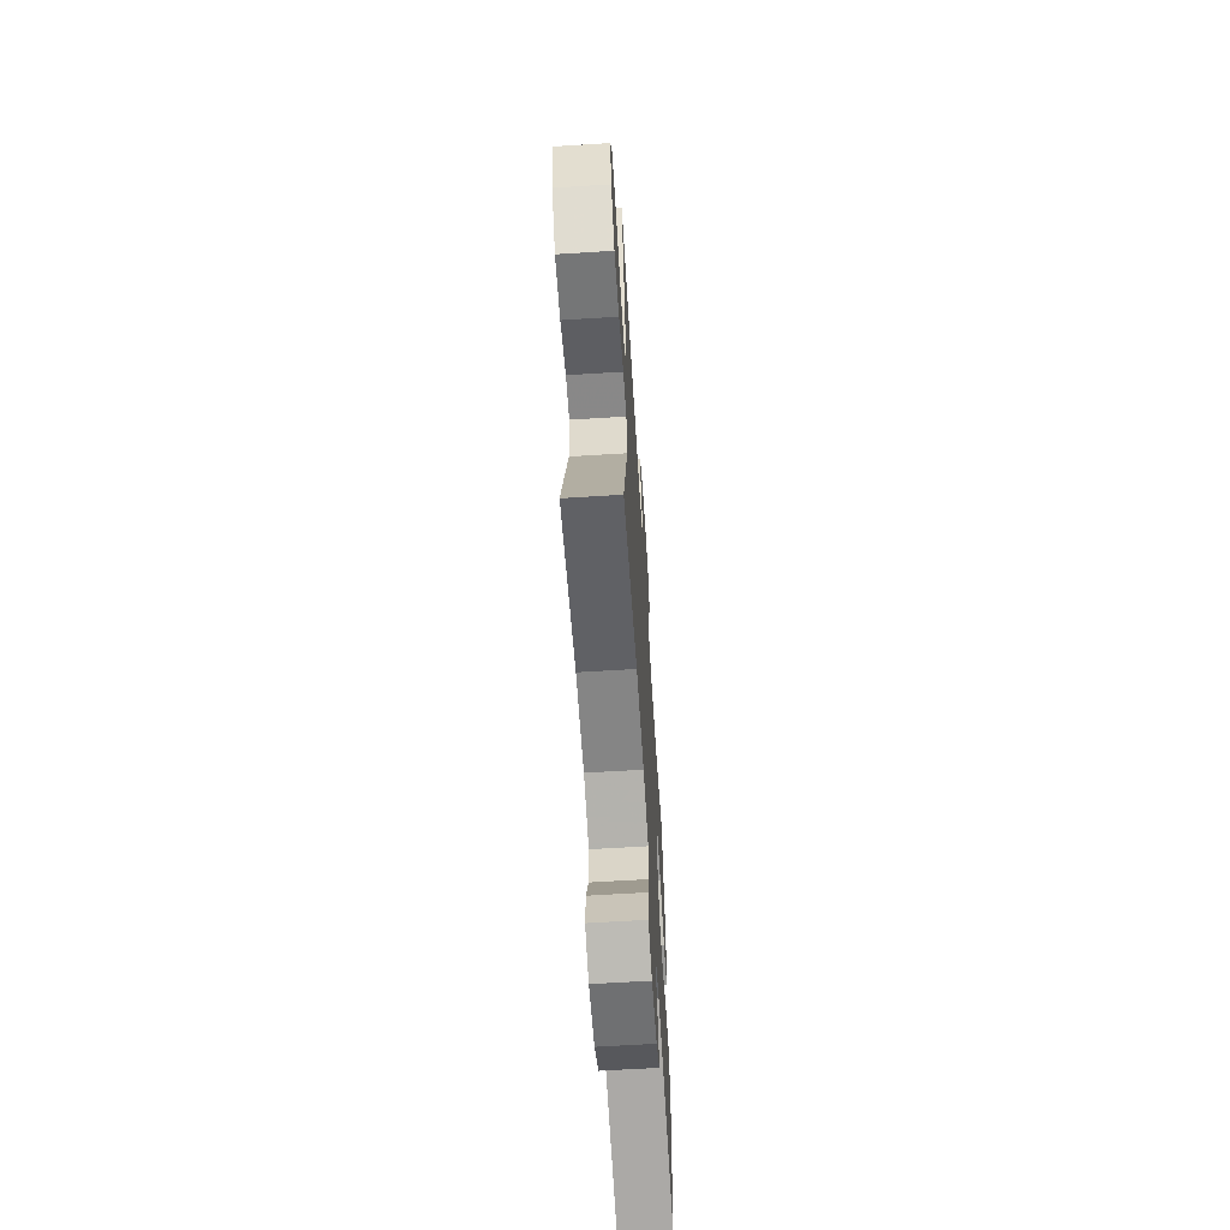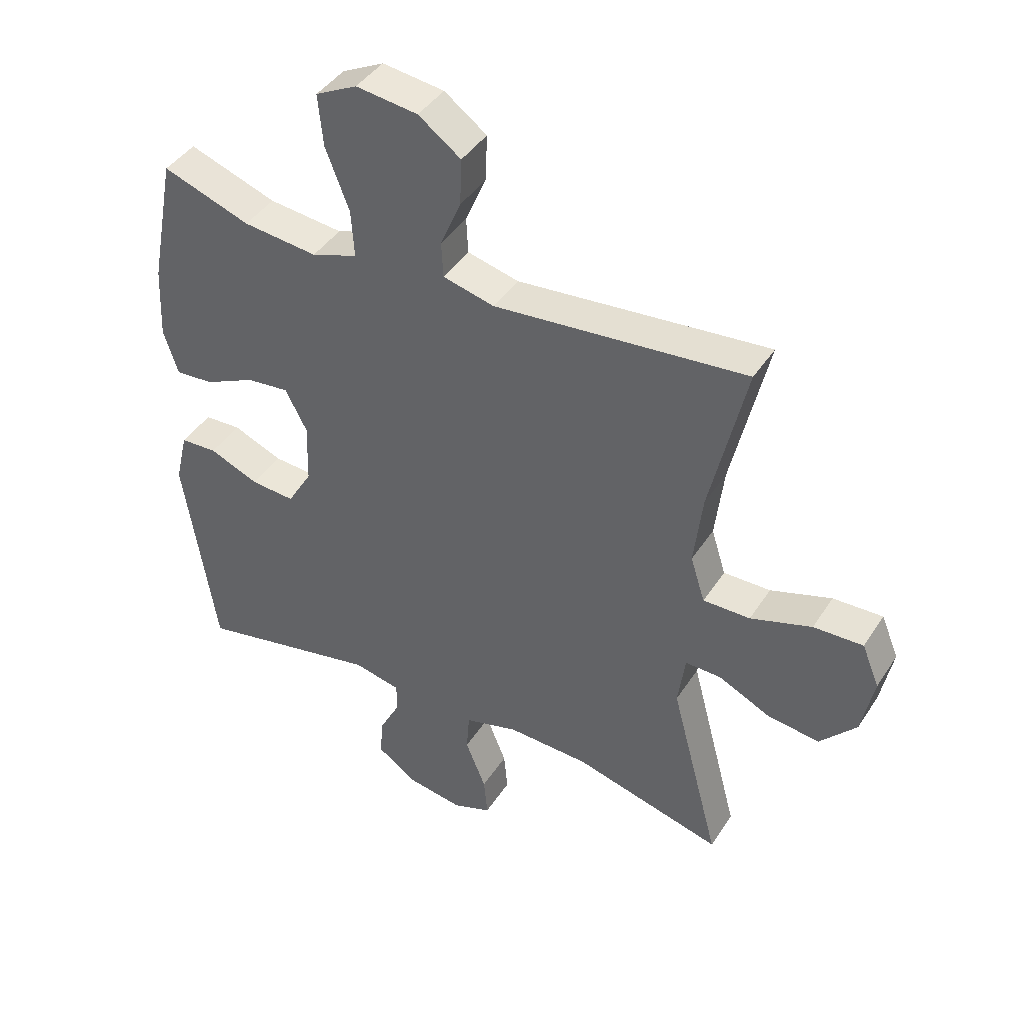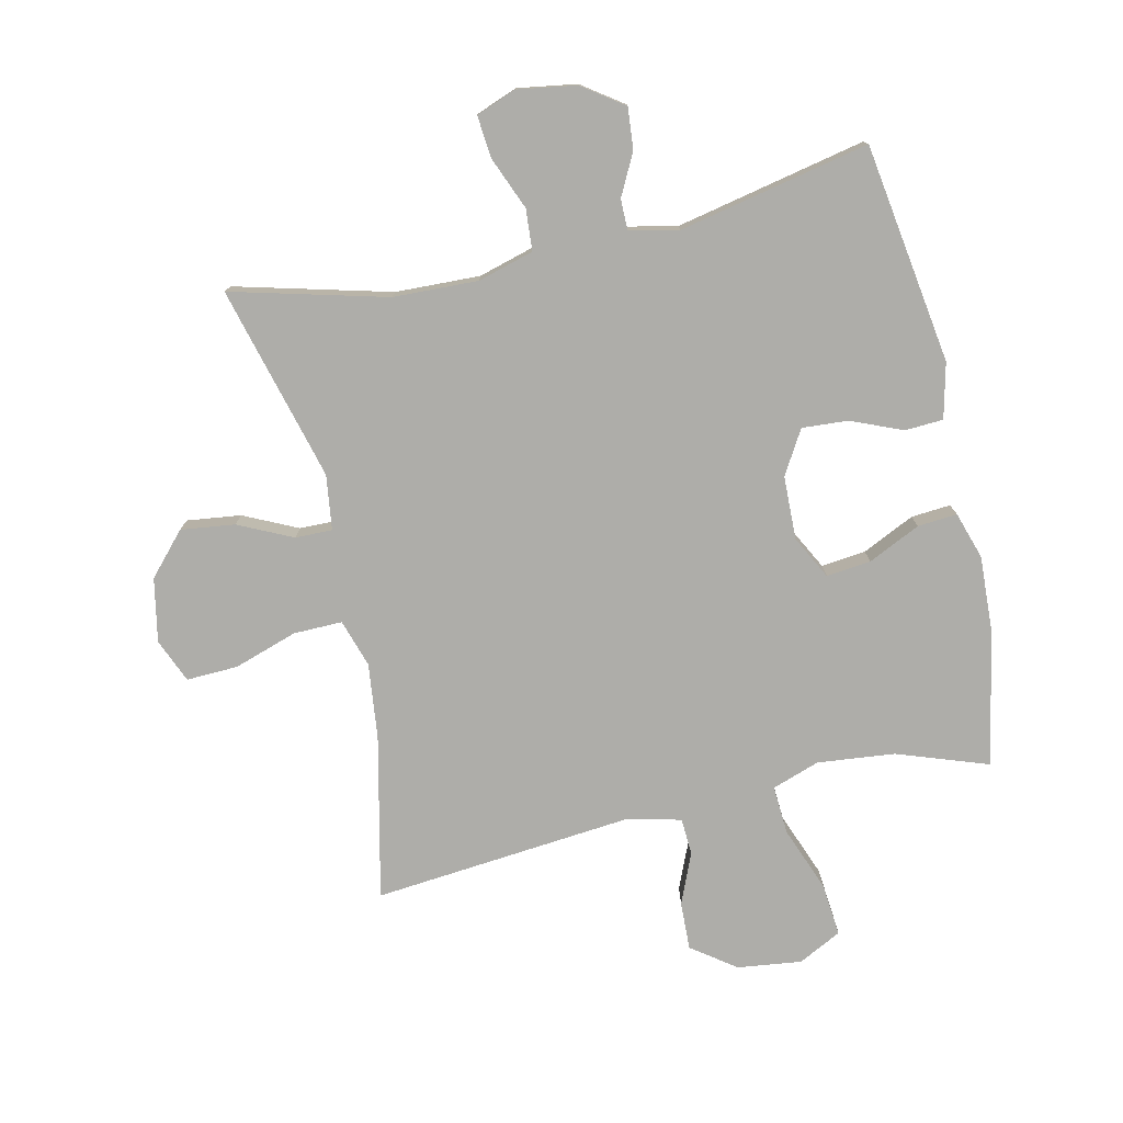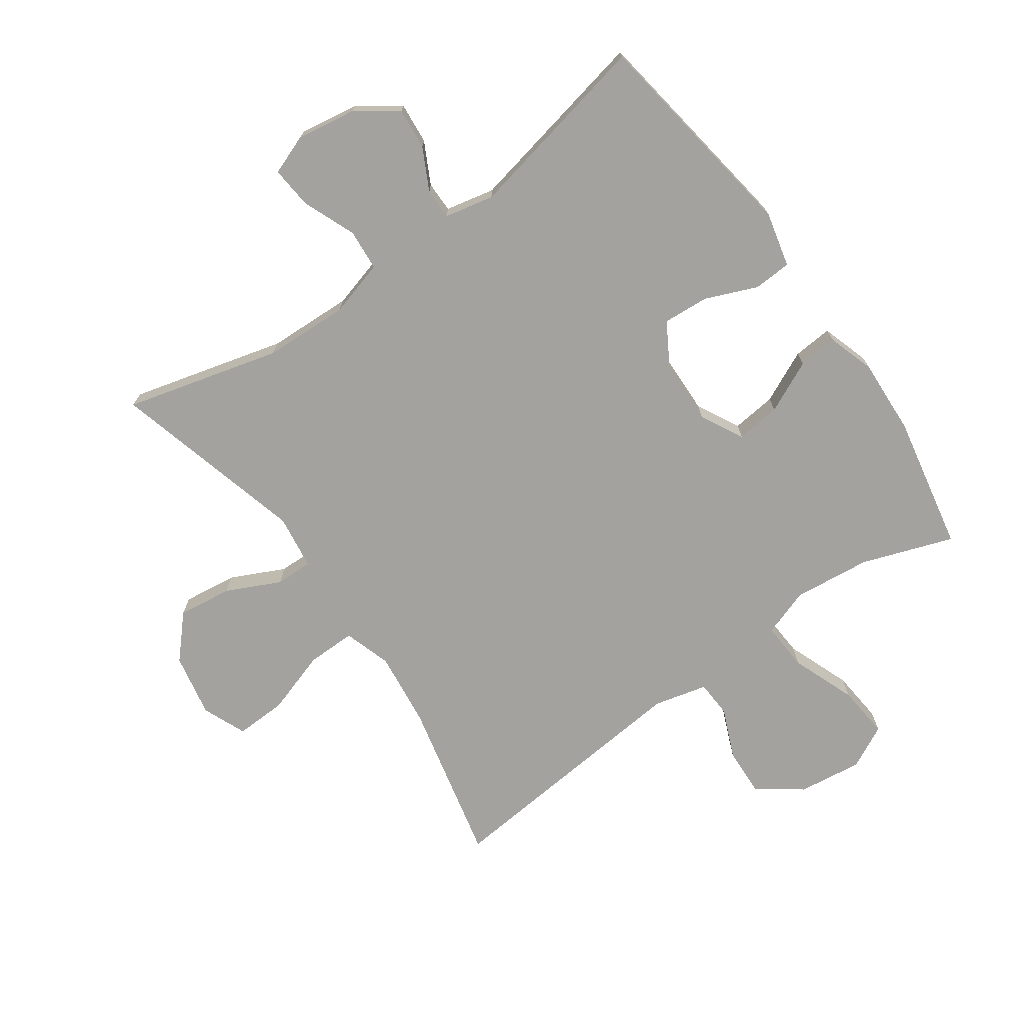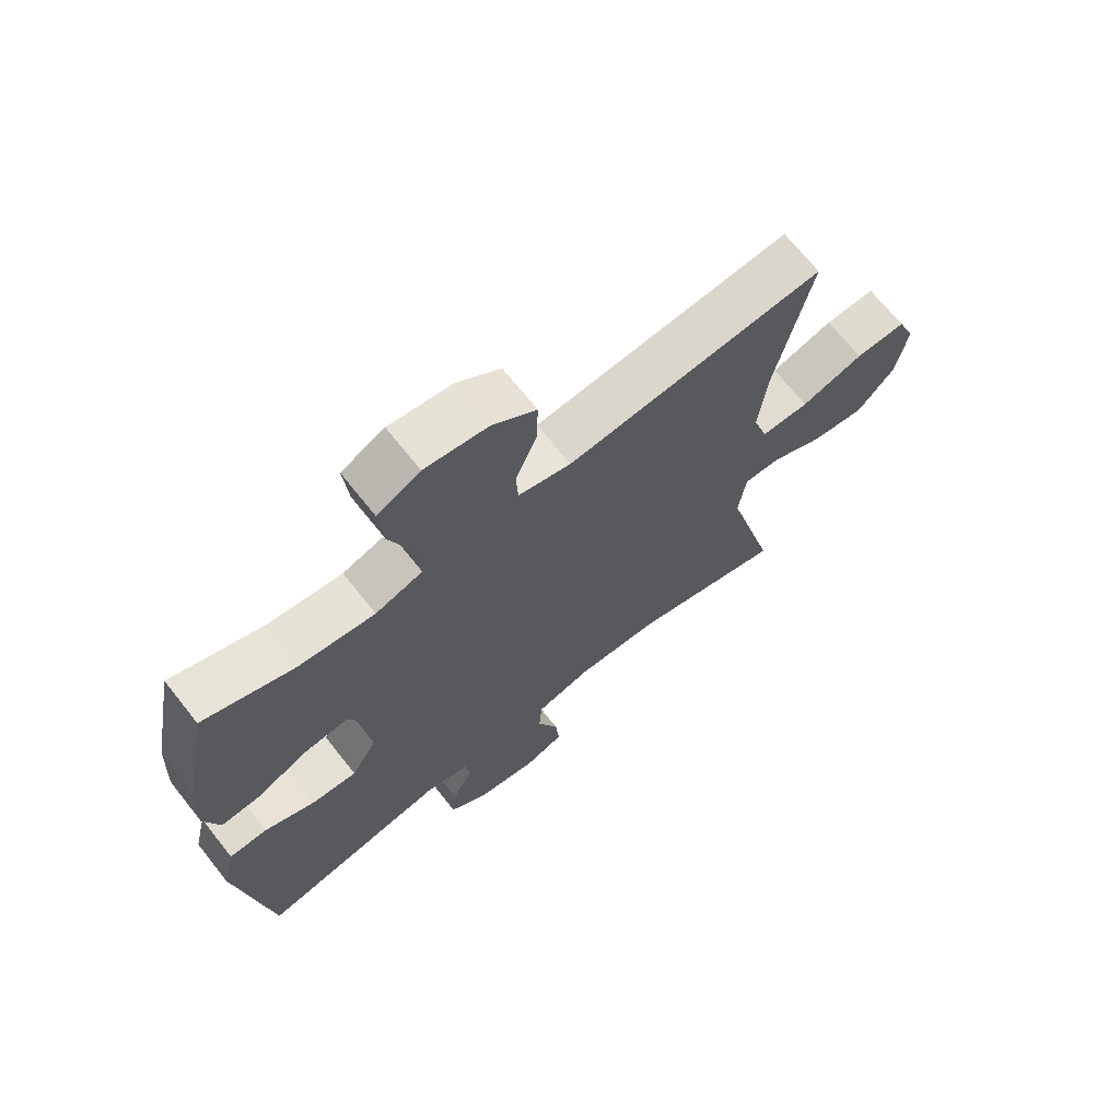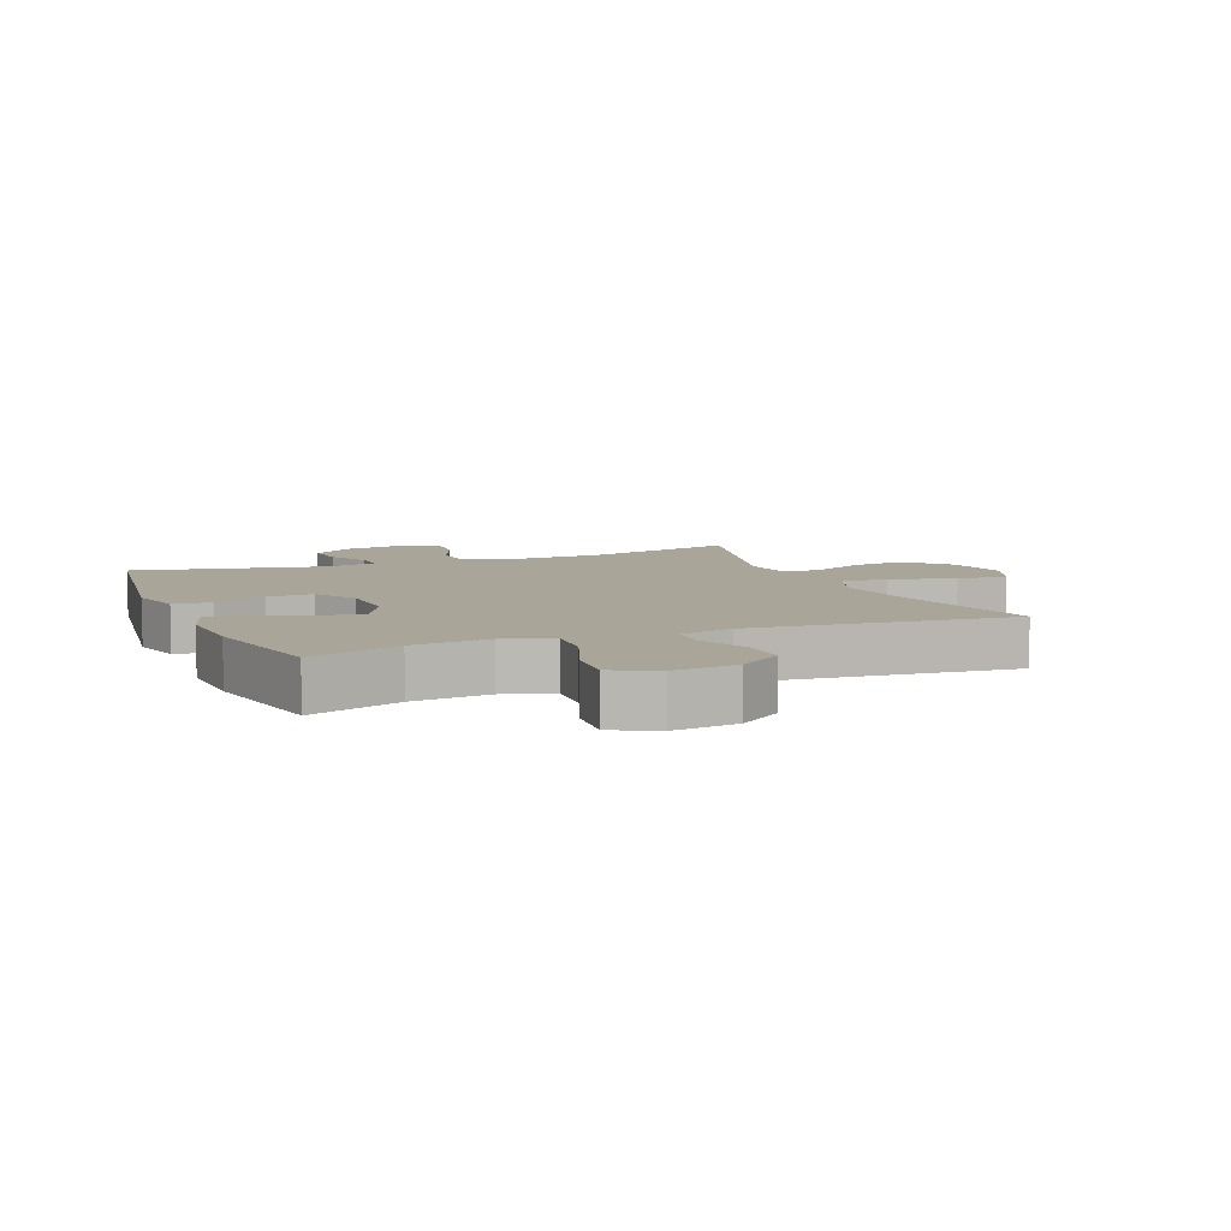
<metadata>
{"format":"obj","ext":"obj","renderer":"f3d","projection":"perspective","resolution":1024,"background":"white","views":[{"elev":-63.9,"azim":93.6,"up":"+Z"},{"elev":42.4,"azim":30.4,"up":"+Z"},{"elev":-77.1,"azim":-167.2,"up":"+Y"},{"elev":-72.5,"azim":-144.7,"up":"+Y"},{"elev":68.7,"azim":-38.4,"up":"+Z"},{"elev":7.4,"azim":-22.2,"up":"+Y"}]}
</metadata>
<code>
v 0.5 0.07 0.5
v 0.441 0.07 0.24
v 0.427 0.07 0.12
v 0.451 0.07 0.044
v 0.529 0.07 0.045
v 0.63 0.07 0.078
v 0.712 0.07 0.081
v 0.741 0.07 0.011
v 0.721 0.07 -0.09
v 0.661 0.07 -0.156
v 0.575 0.07 -0.145
v 0.489 0.07 -0.104
v 0.43 0.07 -0.103
v 0.418 0.07 -0.19
v 0.5 0.07 -0.5
v 0.253 0.07 -0.435
v 0.118 0.07 -0.43
v 0.029 0.07 -0.455
v 0.024 0.07 -0.521
v 0.058 0.07 -0.605
v 0.064 0.07 -0.672
v 0 0.07 -0.696
v -0.094 0.07 -0.681
v -0.159 0.07 -0.635
v -0.153 0.07 -0.569
v -0.119 0.07 -0.503
v -0.119 0.07 -0.454
v -0.197 0.07 -0.437
v -0.5 0.07 -0.5
v -0.552 0.07 -0.151
v -0.531 0.07 -0.063
v -0.47 0.07 -0.06
v -0.388 0.07 -0.094
v -0.315 0.07 -0.099
v -0.274 0.07 -0.03
v -0.271 0.07 0.071
v -0.307 0.07 0.14
v -0.378 0.07 0.132
v -0.461 0.07 0.093
v -0.524 0.07 0.088
v -0.548 0.07 0.163
v -0.542 0.07 0.284
v -0.5 0.07 0.5
v -0.355 0.07 0.449
v -0.232 0.07 0.436
v -0.156 0.07 0.462
v -0.161 0.07 0.54
v -0.2 0.07 0.642
v -0.208 0.07 0.727
v -0.139 0.07 0.762
v -0.037 0.07 0.749
v 0.033 0.07 0.698
v 0.03 0.07 0.621
v -0.004 0.07 0.541
v -0.001 0.07 0.482
v 0.084 0.07 0.461
v 0.5 0 0.5
v 0.441 0 0.24
v 0.427 0 0.12
v 0.451 0 0.044
v 0.529 0 0.045
v 0.63 0 0.078
v 0.712 0 0.081
v 0.741 0 0.011
v 0.721 0 -0.09
v 0.661 0 -0.156
v 0.575 0 -0.145
v 0.489 0 -0.104
v 0.43 0 -0.103
v 0.418 0 -0.19
v 0.5 0 -0.5
v 0.253 0 -0.435
v 0.118 0 -0.43
v 0.029 0 -0.455
v 0.024 0 -0.521
v 0.058 0 -0.605
v 0.064 0 -0.672
v 0 0 -0.696
v -0.094 0 -0.681
v -0.159 0 -0.635
v -0.153 0 -0.569
v -0.119 0 -0.503
v -0.119 0 -0.454
v -0.197 0 -0.437
v -0.5 0 -0.5
v -0.552 0 -0.151
v -0.531 0 -0.063
v -0.47 0 -0.06
v -0.388 0 -0.094
v -0.315 0 -0.099
v -0.274 0 -0.03
v -0.271 0 0.071
v -0.307 0 0.14
v -0.378 0 0.132
v -0.461 0 0.093
v -0.524 0 0.088
v -0.548 0 0.163
v -0.542 0 0.284
v -0.5 0 0.5
v -0.355 0 0.449
v -0.232 0 0.436
v -0.156 0 0.462
v -0.161 0 0.54
v -0.2 0 0.642
v -0.208 0 0.727
v -0.139 0 0.762
v -0.037 0 0.749
v 0.033 0 0.698
v 0.03 0 0.621
v -0.004 0 0.541
v -0.001 0 0.482
v 0.084 0 0.461
f 51 52 53 54
f 51 54 55
f 50 51 55
f 47 48 49 50
f 46 47 50 55
f 45 46 55 56
f 41 42 43 44
f 41 44 45
f 38 39 40 41
f 37 38 41 45
f 36 37 45 56
f 30 31 32 33
f 28 29 30 33
f 27 28 33 34
f 23 24 25 26
f 23 26 27
f 22 23 27
f 19 20 21 22
f 18 19 22 27
f 17 18 27 34
f 14 15 16
f 13 14 16 17
f 9 10 11 12
f 9 12 13
f 8 9 13
f 5 6 7 8
f 4 5 8 13
f 3 4 13 17
f 36 56 1 2
f 35 36 2 3
f 3 17 34 35
f 110 109 108 107
f 111 110 107
f 111 107 106
f 106 105 104 103
f 111 106 103 102
f 112 111 102 101
f 100 99 98 97
f 101 100 97
f 97 96 95 94
f 101 97 94 93
f 112 101 93 92
f 89 88 87 86
f 89 86 85 84
f 90 89 84 83
f 82 81 80 79
f 83 82 79
f 83 79 78
f 78 77 76 75
f 83 78 75 74
f 90 83 74 73
f 72 71 70
f 73 72 70 69
f 68 67 66 65
f 69 68 65
f 69 65 64
f 64 63 62 61
f 69 64 61 60
f 73 69 60 59
f 58 57 112 92
f 59 58 92 91
f 91 90 73 59
f 1 57 58 2
f 2 58 59 3
f 3 59 60 4
f 4 60 61 5
f 5 61 62 6
f 6 62 63 7
f 7 63 64 8
f 8 64 65 9
f 9 65 66 10
f 10 66 67 11
f 11 67 68 12
f 12 68 69 13
f 13 69 70 14
f 14 70 71 15
f 15 71 72 16
f 16 72 73 17
f 17 73 74 18
f 18 74 75 19
f 19 75 76 20
f 20 76 77 21
f 21 77 78 22
f 22 78 79 23
f 23 79 80 24
f 24 80 81 25
f 25 81 82 26
f 26 82 83 27
f 27 83 84 28
f 28 84 85 29
f 29 85 86 30
f 30 86 87 31
f 31 87 88 32
f 32 88 89 33
f 33 89 90 34
f 34 90 91 35
f 35 91 92 36
f 36 92 93 37
f 37 93 94 38
f 38 94 95 39
f 39 95 96 40
f 40 96 97 41
f 41 97 98 42
f 42 98 99 43
f 43 99 100 44
f 44 100 101 45
f 45 101 102 46
f 46 102 103 47
f 47 103 104 48
f 48 104 105 49
f 49 105 106 50
f 50 106 107 51
f 51 107 108 52
f 52 108 109 53
f 53 109 110 54
f 54 110 111 55
f 55 111 112 56
f 56 112 57 1

</code>
